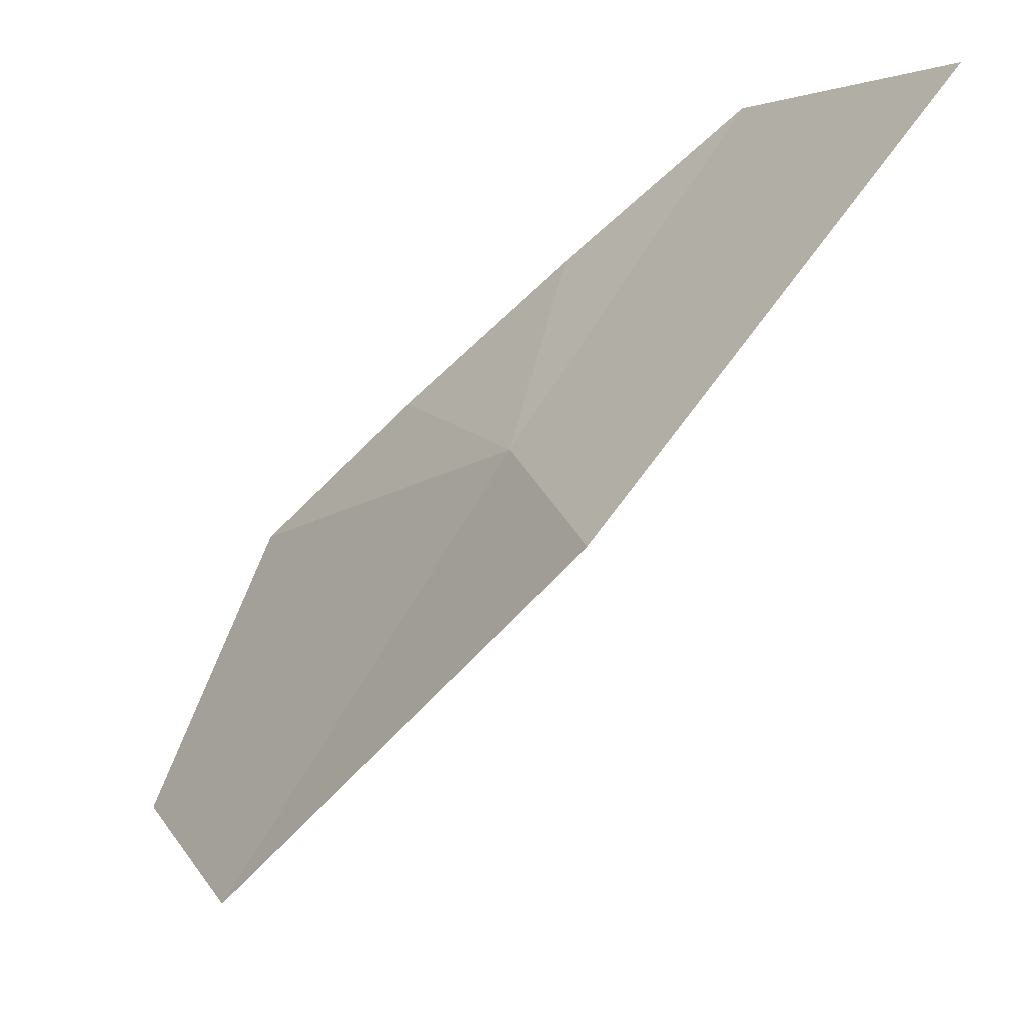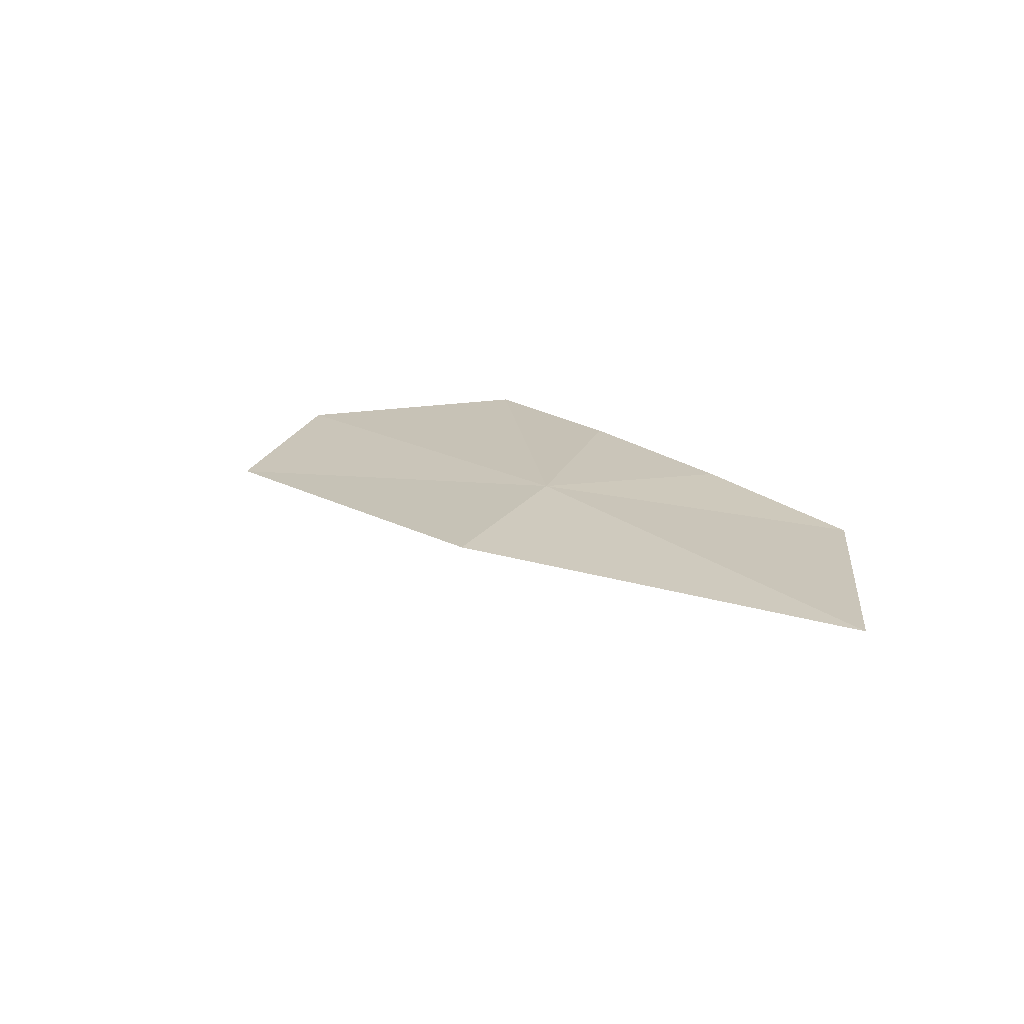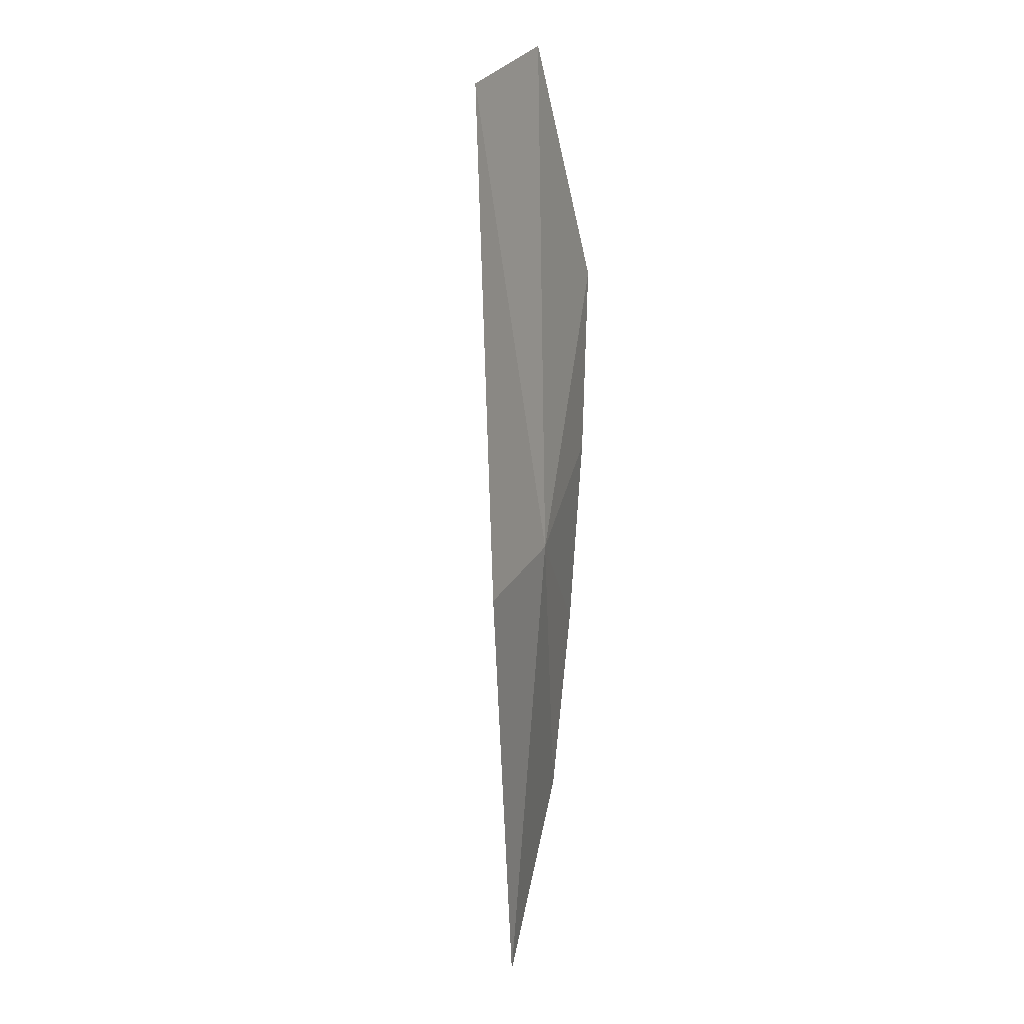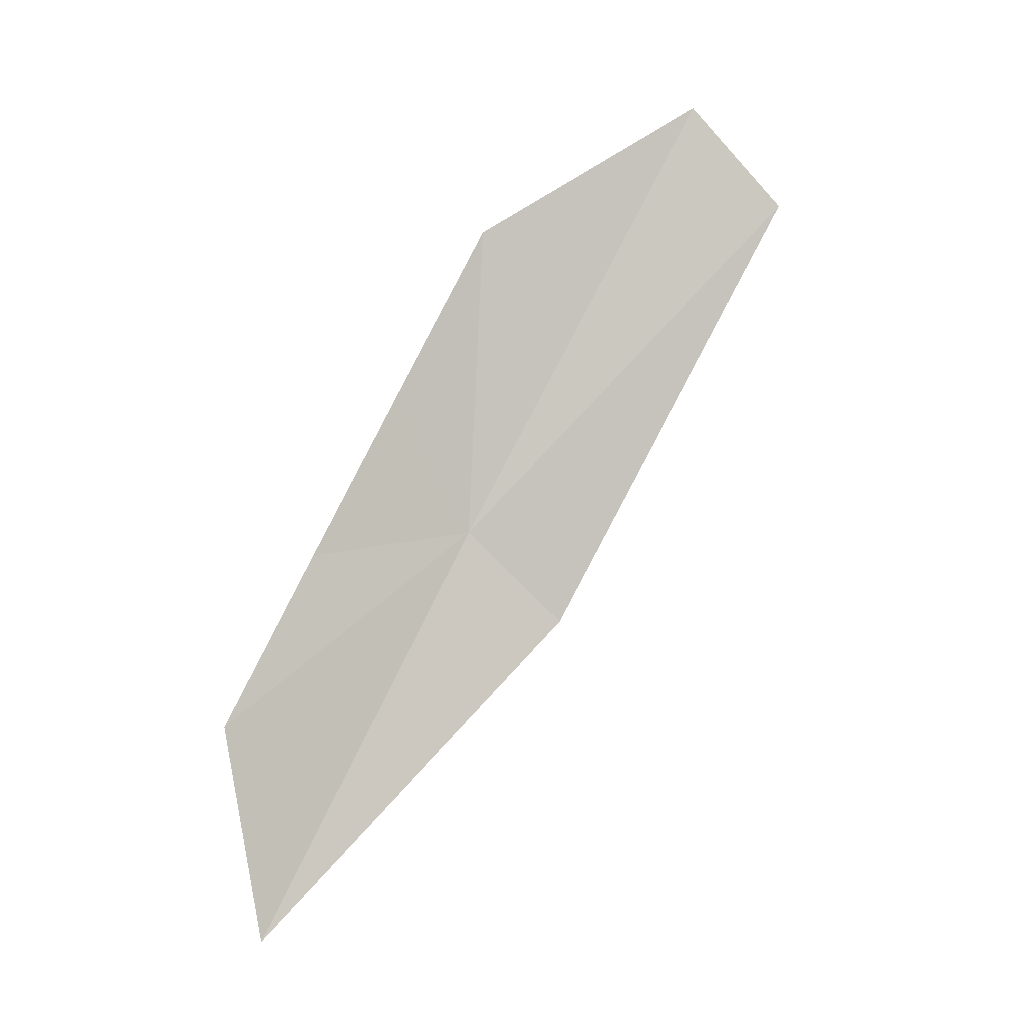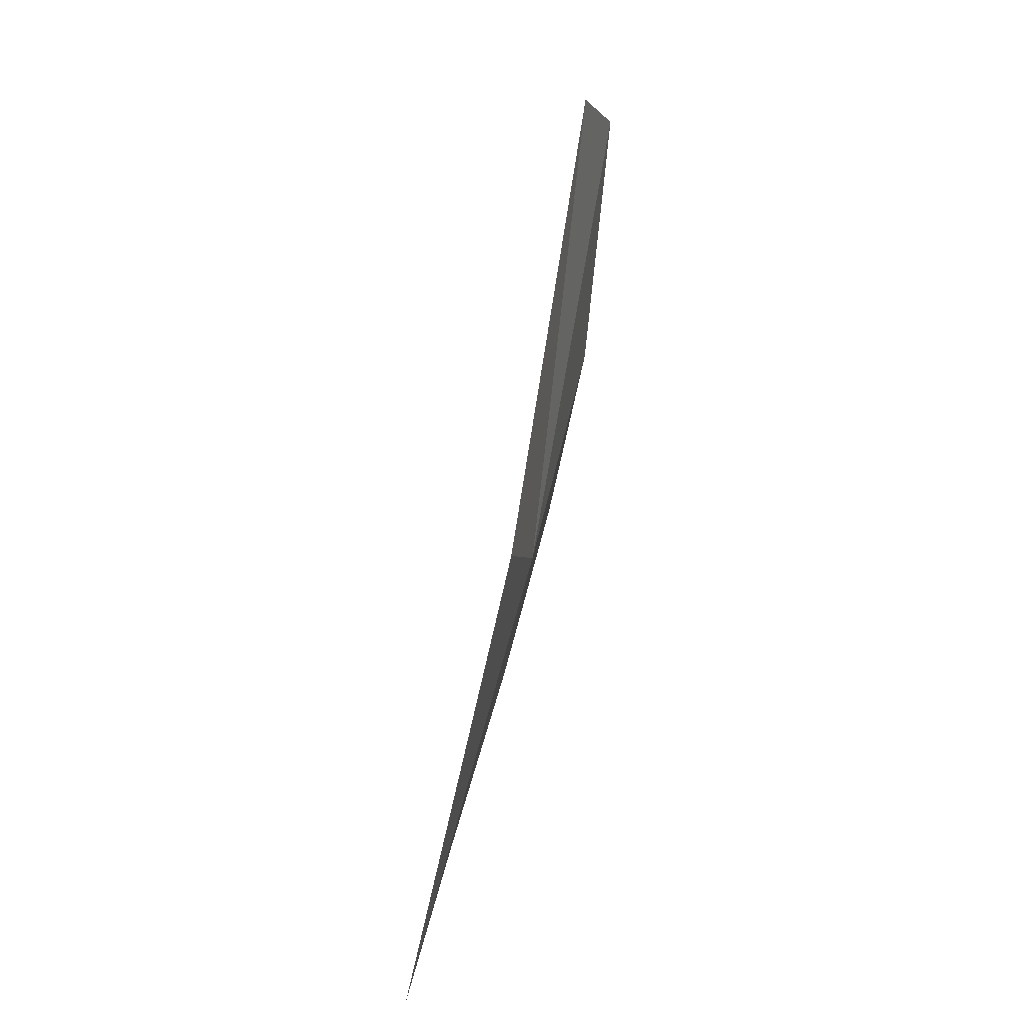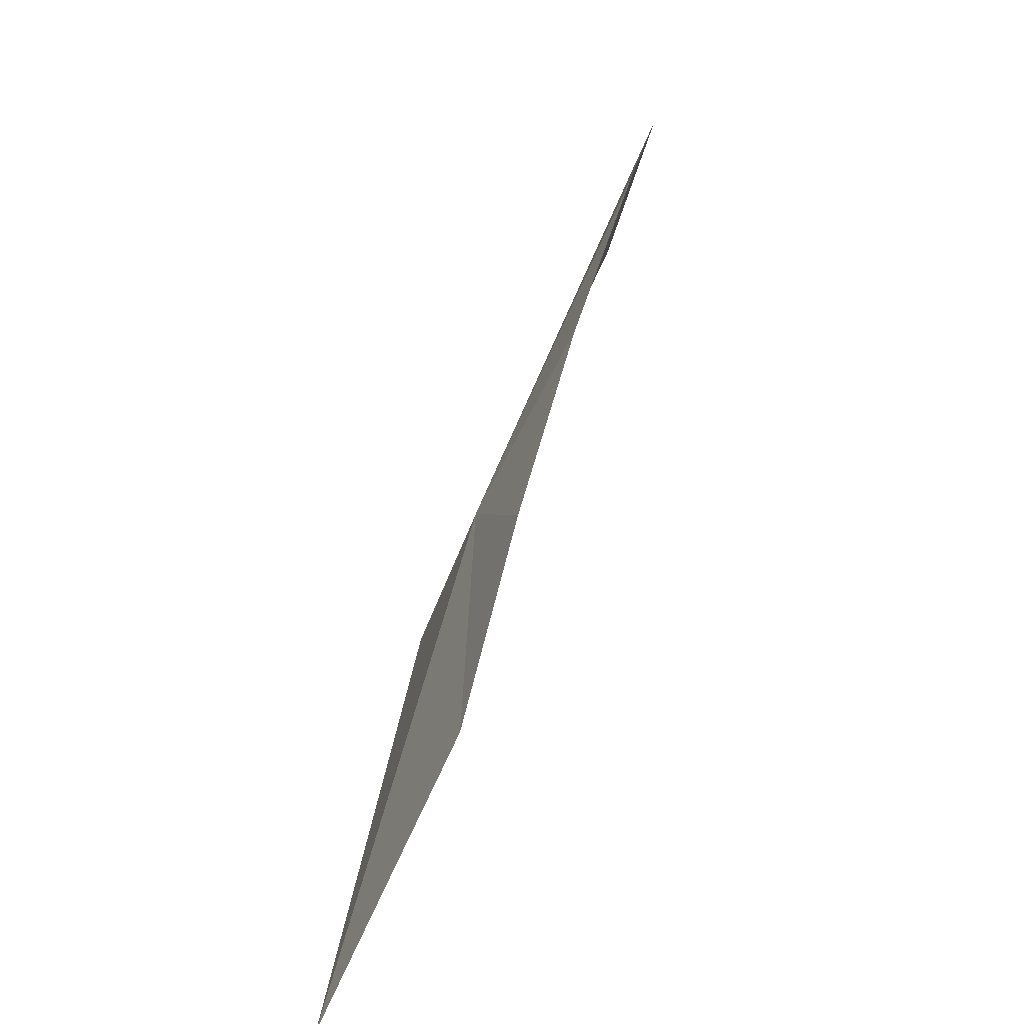
<metadata>
{"format":"obj","ext":"obj","renderer":"f3d","projection":"perspective","resolution":1024,"background":"white","views":[{"elev":-12.7,"azim":149.6,"up":"+Y"},{"elev":-80.0,"azim":110.9,"up":"+Z"},{"elev":-25.6,"azim":26.5,"up":"+Z"},{"elev":12.6,"azim":-95.2,"up":"+Z"},{"elev":-47.9,"azim":6.0,"up":"+Z"},{"elev":78.2,"azim":-144.3,"up":"+Y"}]}
</metadata>
<code>
v 17.12 143.6 56.25
v 18.26 141.1 60.52
v 18.02 140.2 59.51
v 17 142.7 55.31
v 15.65 145.8 52.48
v 16.65 145.2 56.16
v 16.01 146.1 54.6
v 17.24 144.3 57.72
v 17.76 143.4 59.28
f 1 2 3
f 1 3 4
f 1 4 5
f 1 7 6
f 1 6 8
f 1 8 9
f 1 9 2
f 1 5 7

</code>
